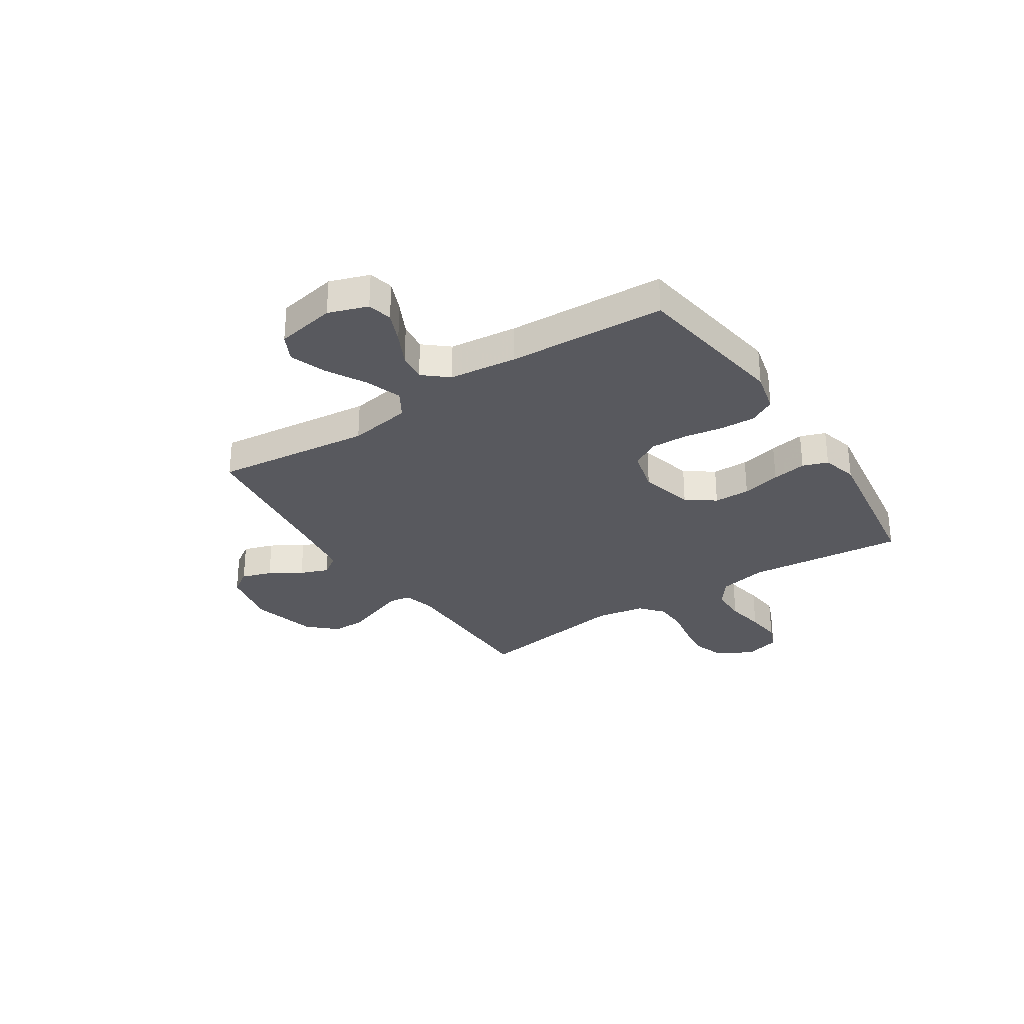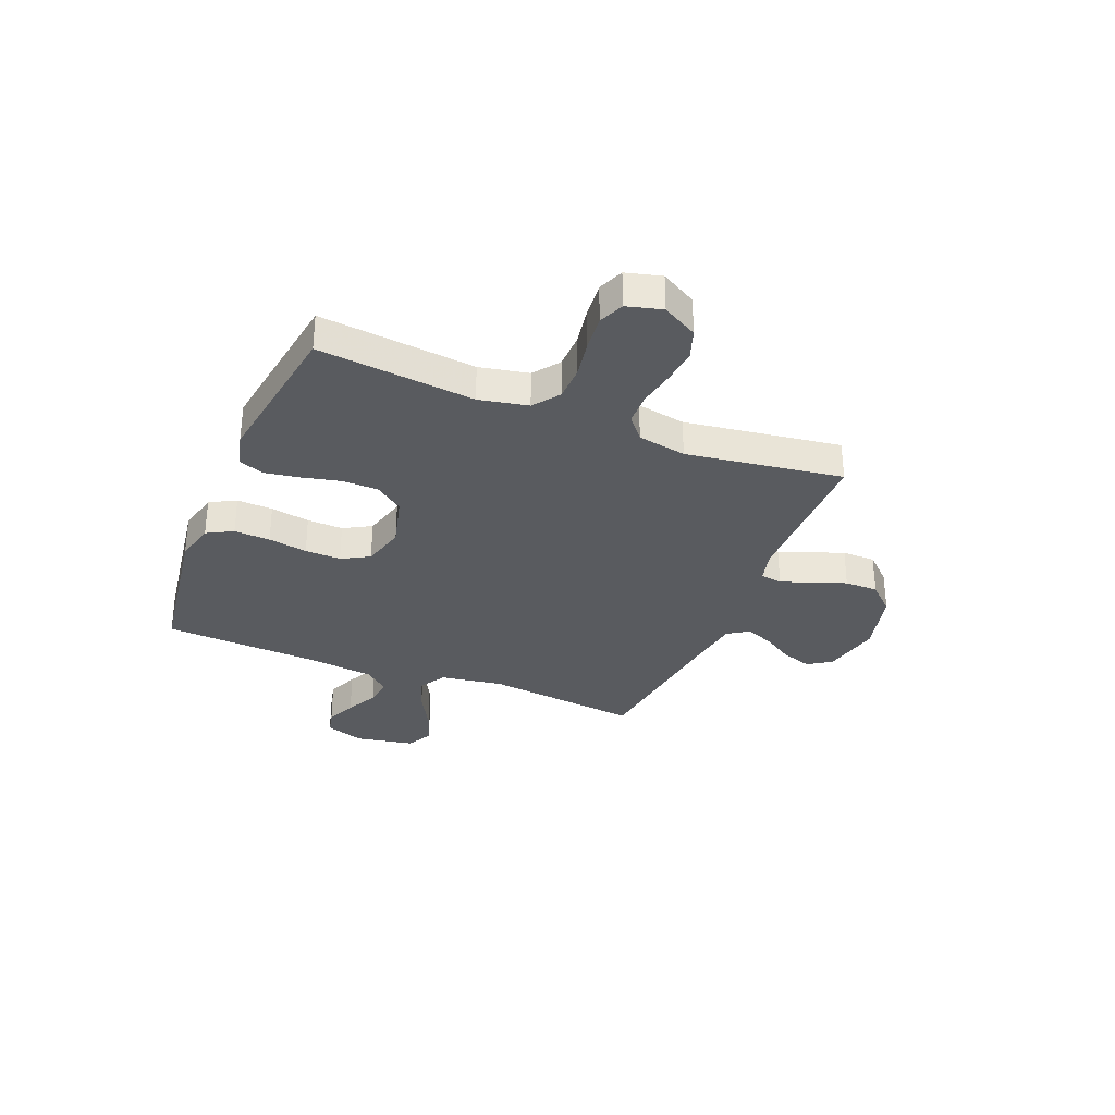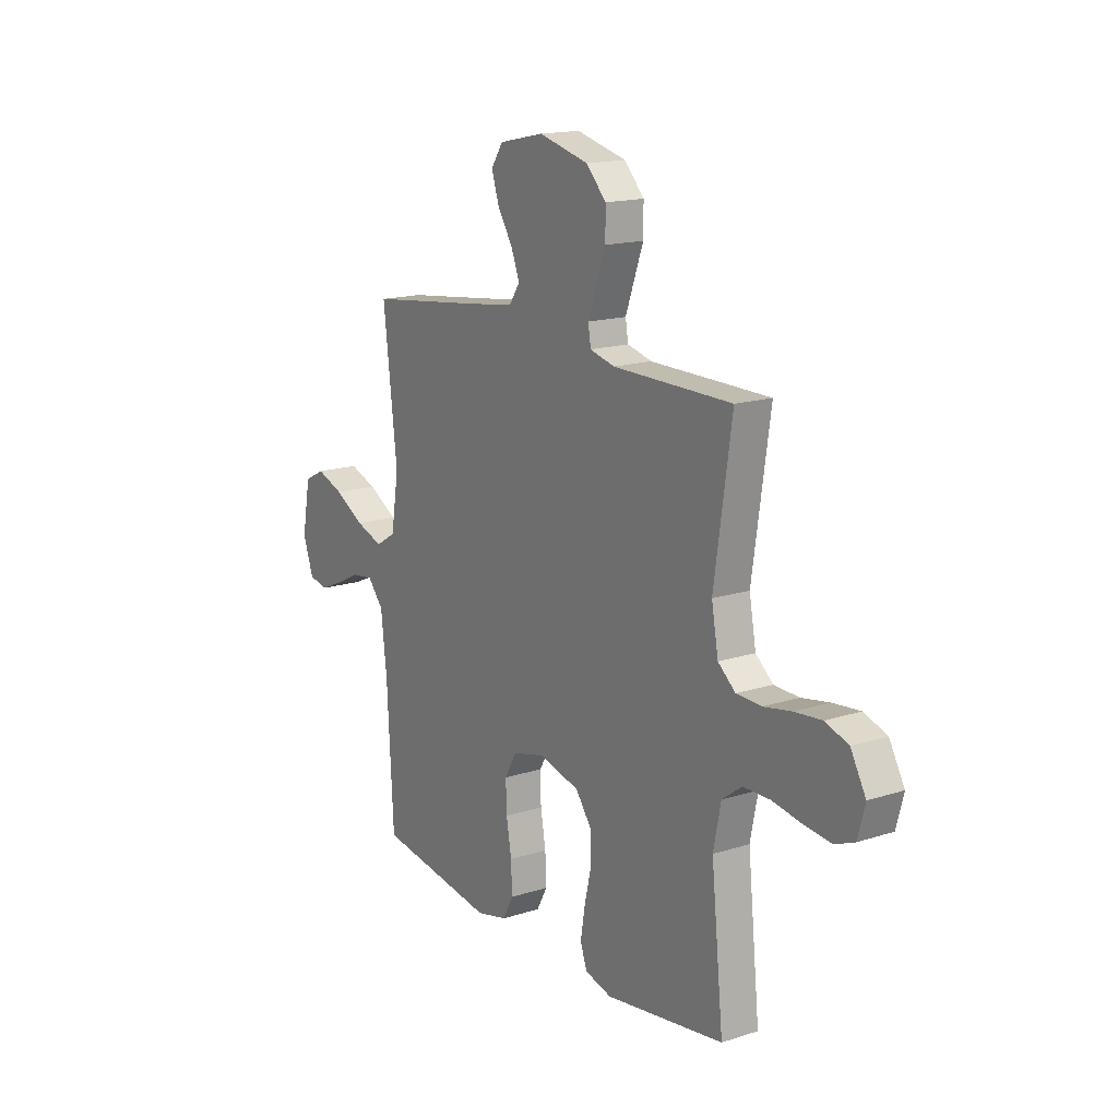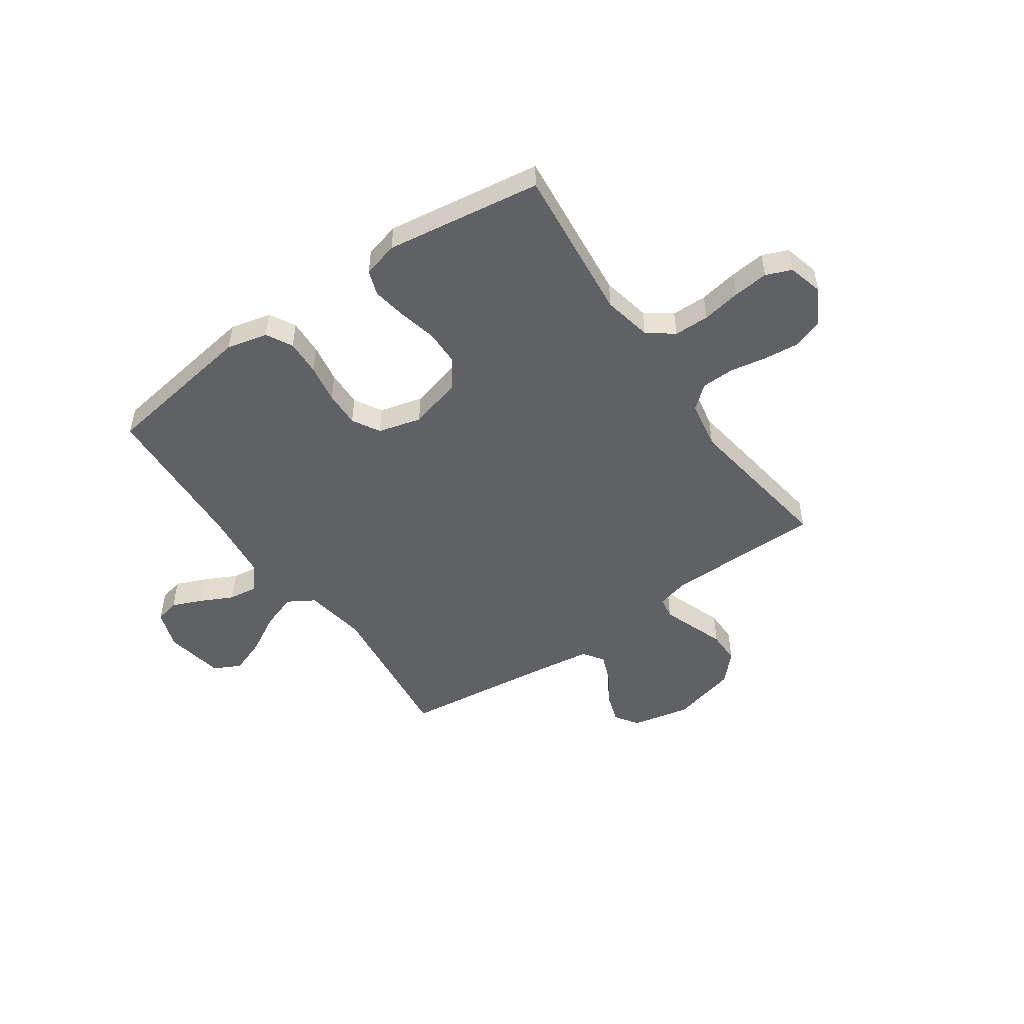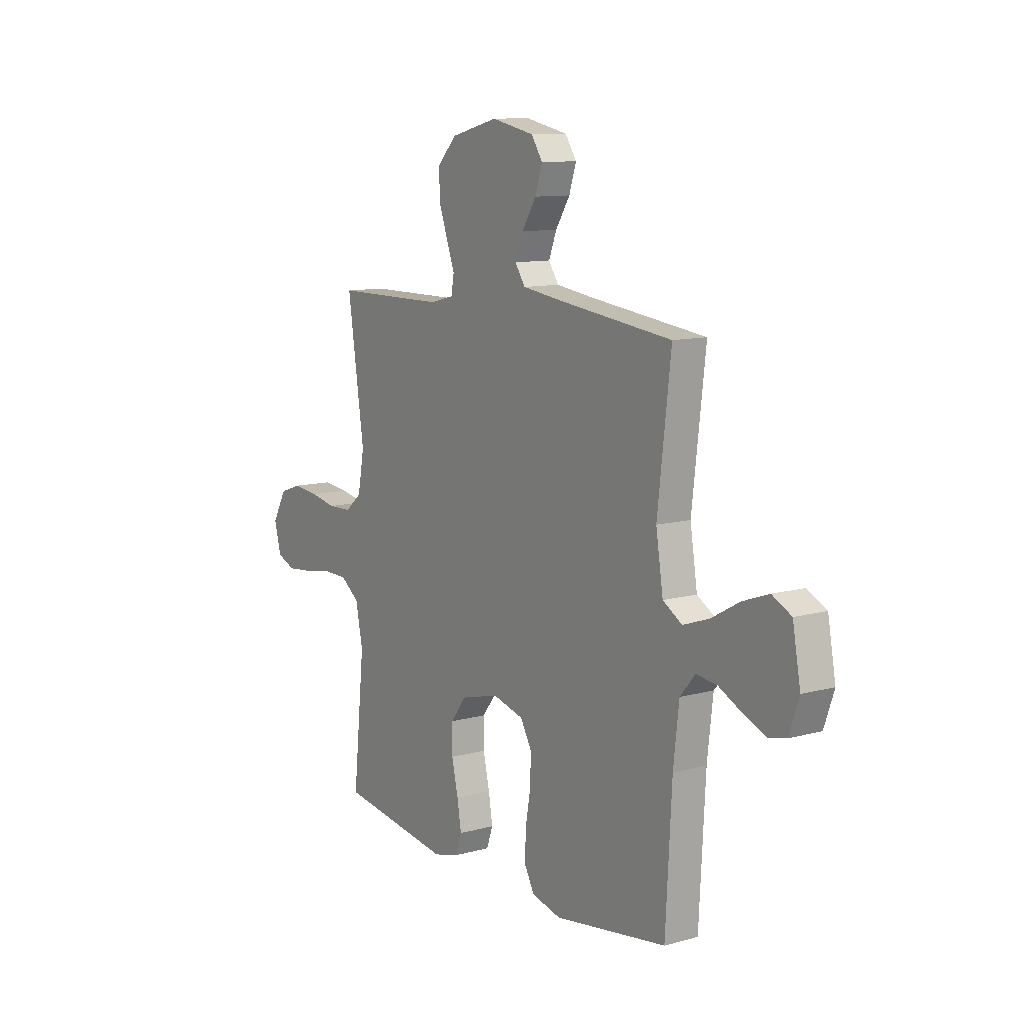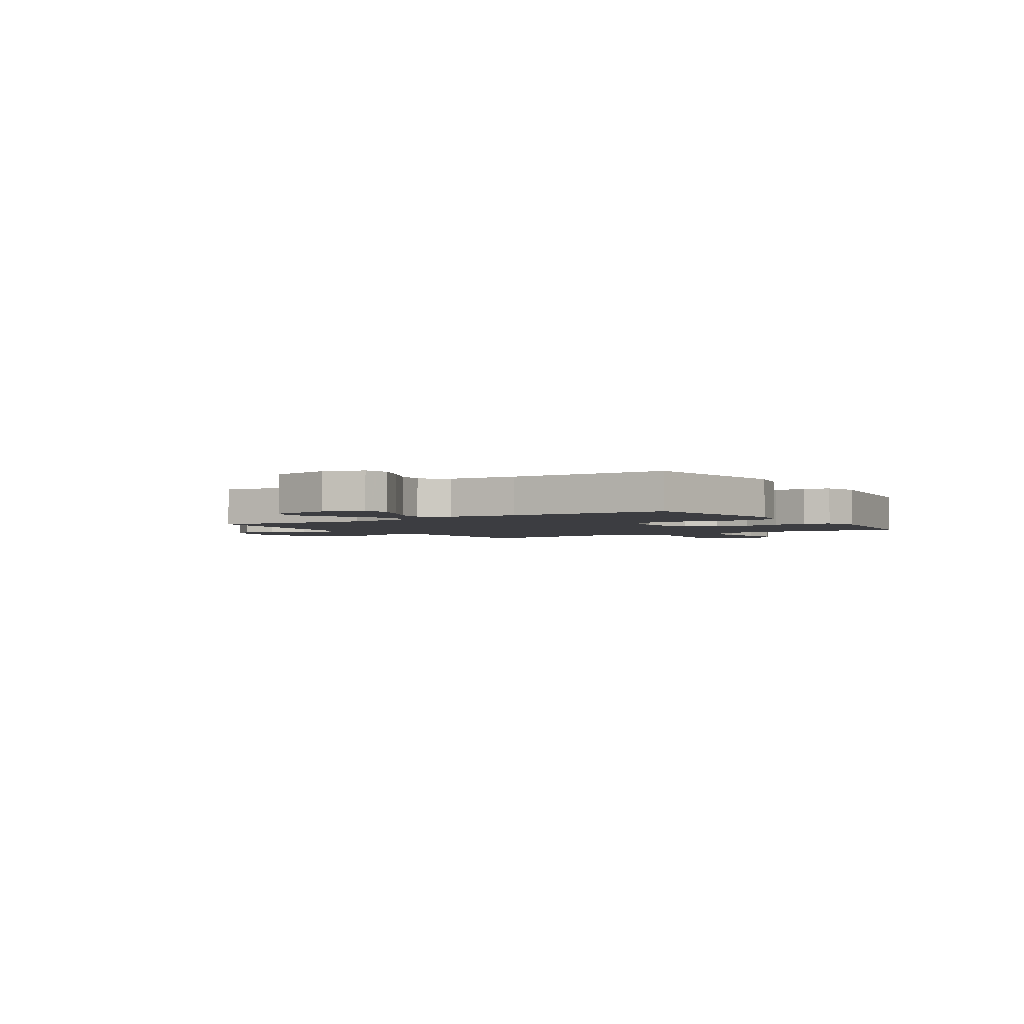
<metadata>
{"format":"obj","ext":"obj","renderer":"f3d","projection":"perspective","resolution":1024,"background":"white","views":[{"elev":-30.3,"azim":123.4,"up":"+Y"},{"elev":-32.1,"azim":-112.2,"up":"+Y"},{"elev":16.1,"azim":-123.6,"up":"+Z"},{"elev":-50.0,"azim":-145.1,"up":"+Y"},{"elev":10.8,"azim":55.8,"up":"+Z"},{"elev":-2.7,"azim":123.4,"up":"+Y"}]}
</metadata>
<code>
v -0.5 0.07 -0.5
v -0.469 0.07 -0.2
v -0.488 0.07 -0.106
v -0.538 0.07 -0.069
v -0.606 0.07 -0.068
v -0.68 0.07 -0.081
v -0.748 0.07 -0.088
v -0.797 0.07 -0.068
v -0.815 0.07 0
v -0.777 0.07 0.068
v -0.719 0.07 0.088
v -0.65 0.07 0.081
v -0.58 0.07 0.068
v -0.517 0.07 0.07
v -0.473 0.07 0.107
v -0.456 0.07 0.2
v -0.5 0.07 0.5
v -0.2 0.07 0.502
v -0.138 0.07 0.518
v -0.131 0.07 0.56
v -0.152 0.07 0.618
v -0.176 0.07 0.684
v -0.176 0.07 0.748
v -0.126 0.07 0.801
v 0 0.07 0.833
v 0.113 0.07 0.809
v 0.143 0.07 0.764
v 0.124 0.07 0.706
v 0.086 0.07 0.646
v 0.065 0.07 0.592
v 0.092 0.07 0.552
v 0.2 0.07 0.537
v 0.5 0.07 0.5
v 0.465 0.07 0.2
v 0.484 0.07 0.08
v 0.535 0.07 0.049
v 0.604 0.07 0.073
v 0.679 0.07 0.115
v 0.748 0.07 0.14
v 0.799 0.07 0.114
v 0.82 0.07 0
v 0.794 0.07 -0.075
v 0.747 0.07 -0.086
v 0.688 0.07 -0.061
v 0.626 0.07 -0.03
v 0.571 0.07 -0.023
v 0.531 0.07 -0.07
v 0.516 0.07 -0.2
v 0.5 0.07 -0.5
v 0.2 0.07 -0.545
v 0.122 0.07 -0.526
v 0.095 0.07 -0.476
v 0.098 0.07 -0.407
v 0.111 0.07 -0.332
v 0.113 0.07 -0.263
v 0.083 0.07 -0.21
v 0 0.07 -0.188
v -0.102 0.07 -0.215
v -0.142 0.07 -0.269
v -0.143 0.07 -0.338
v -0.126 0.07 -0.412
v -0.115 0.07 -0.478
v -0.132 0.07 -0.526
v -0.2 0.07 -0.544
v -0.5 0 -0.5
v -0.469 0 -0.2
v -0.488 0 -0.106
v -0.538 0 -0.069
v -0.606 0 -0.068
v -0.68 0 -0.081
v -0.748 0 -0.088
v -0.797 0 -0.068
v -0.815 0 0
v -0.777 0 0.068
v -0.719 0 0.088
v -0.65 0 0.081
v -0.58 0 0.068
v -0.517 0 0.07
v -0.473 0 0.107
v -0.456 0 0.2
v -0.5 0 0.5
v -0.2 0 0.502
v -0.138 0 0.518
v -0.131 0 0.56
v -0.152 0 0.618
v -0.176 0 0.684
v -0.176 0 0.748
v -0.126 0 0.801
v 0 0 0.833
v 0.113 0 0.809
v 0.143 0 0.764
v 0.124 0 0.706
v 0.086 0 0.646
v 0.065 0 0.592
v 0.092 0 0.552
v 0.2 0 0.537
v 0.5 0 0.5
v 0.465 0 0.2
v 0.484 0 0.08
v 0.535 0 0.049
v 0.604 0 0.073
v 0.679 0 0.115
v 0.748 0 0.14
v 0.799 0 0.114
v 0.82 0 0
v 0.794 0 -0.075
v 0.747 0 -0.086
v 0.688 0 -0.061
v 0.626 0 -0.03
v 0.571 0 -0.023
v 0.531 0 -0.07
v 0.516 0 -0.2
v 0.5 0 -0.5
v 0.2 0 -0.545
v 0.122 0 -0.526
v 0.095 0 -0.476
v 0.098 0 -0.407
v 0.111 0 -0.332
v 0.113 0 -0.263
v 0.083 0 -0.21
v 0 0 -0.188
v -0.102 0 -0.215
v -0.142 0 -0.269
v -0.143 0 -0.338
v -0.126 0 -0.412
v -0.115 0 -0.478
v -0.132 0 -0.526
v -0.2 0 -0.544
f 63 64 1 2
f 60 61 62 63
f 60 63 2 3
f 59 60 3 4
f 58 59 4
f 57 58 4
f 51 52 53 54
f 51 54 55
f 48 49 50 51
f 47 48 51 55
f 46 47 55 56
f 42 43 44 45
f 40 41 42 45
f 40 45 46
f 37 38 39 40
f 36 37 40 46
f 35 36 46 56
f 32 33 34
f 31 32 34 35
f 26 27 28 29
f 26 29 30
f 25 26 30
f 24 25 30
f 21 22 23 24
f 20 21 24 30
f 19 20 30 31
f 16 17 18
f 15 16 18 19
f 10 11 12 13
f 8 9 10 13
f 8 13 14
f 5 6 7 8
f 5 8 14
f 4 5 14 15
f 31 35 56 57
f 19 31 57
f 4 15 19 57
f 66 65 128 127
f 127 126 125 124
f 67 66 127 124
f 68 67 124 123
f 68 123 122
f 68 122 121
f 118 117 116 115
f 119 118 115
f 115 114 113 112
f 119 115 112 111
f 120 119 111 110
f 109 108 107 106
f 109 106 105 104
f 110 109 104
f 104 103 102 101
f 110 104 101 100
f 120 110 100 99
f 98 97 96
f 99 98 96 95
f 93 92 91 90
f 94 93 90
f 94 90 89
f 94 89 88
f 88 87 86 85
f 94 88 85 84
f 95 94 84 83
f 82 81 80
f 83 82 80 79
f 77 76 75 74
f 77 74 73 72
f 78 77 72
f 72 71 70 69
f 78 72 69
f 79 78 69 68
f 121 120 99 95
f 121 95 83
f 121 83 79 68
f 1 65 66 2
f 2 66 67 3
f 3 67 68 4
f 4 68 69 5
f 5 69 70 6
f 6 70 71 7
f 7 71 72 8
f 8 72 73 9
f 9 73 74 10
f 10 74 75 11
f 11 75 76 12
f 12 76 77 13
f 13 77 78 14
f 14 78 79 15
f 15 79 80 16
f 16 80 81 17
f 17 81 82 18
f 18 82 83 19
f 19 83 84 20
f 20 84 85 21
f 21 85 86 22
f 22 86 87 23
f 23 87 88 24
f 24 88 89 25
f 25 89 90 26
f 26 90 91 27
f 27 91 92 28
f 28 92 93 29
f 29 93 94 30
f 30 94 95 31
f 31 95 96 32
f 32 96 97 33
f 33 97 98 34
f 34 98 99 35
f 35 99 100 36
f 36 100 101 37
f 37 101 102 38
f 38 102 103 39
f 39 103 104 40
f 40 104 105 41
f 41 105 106 42
f 42 106 107 43
f 43 107 108 44
f 44 108 109 45
f 45 109 110 46
f 46 110 111 47
f 47 111 112 48
f 48 112 113 49
f 49 113 114 50
f 50 114 115 51
f 51 115 116 52
f 52 116 117 53
f 53 117 118 54
f 54 118 119 55
f 55 119 120 56
f 56 120 121 57
f 57 121 122 58
f 58 122 123 59
f 59 123 124 60
f 60 124 125 61
f 61 125 126 62
f 62 126 127 63
f 63 127 128 64
f 64 128 65 1

</code>
